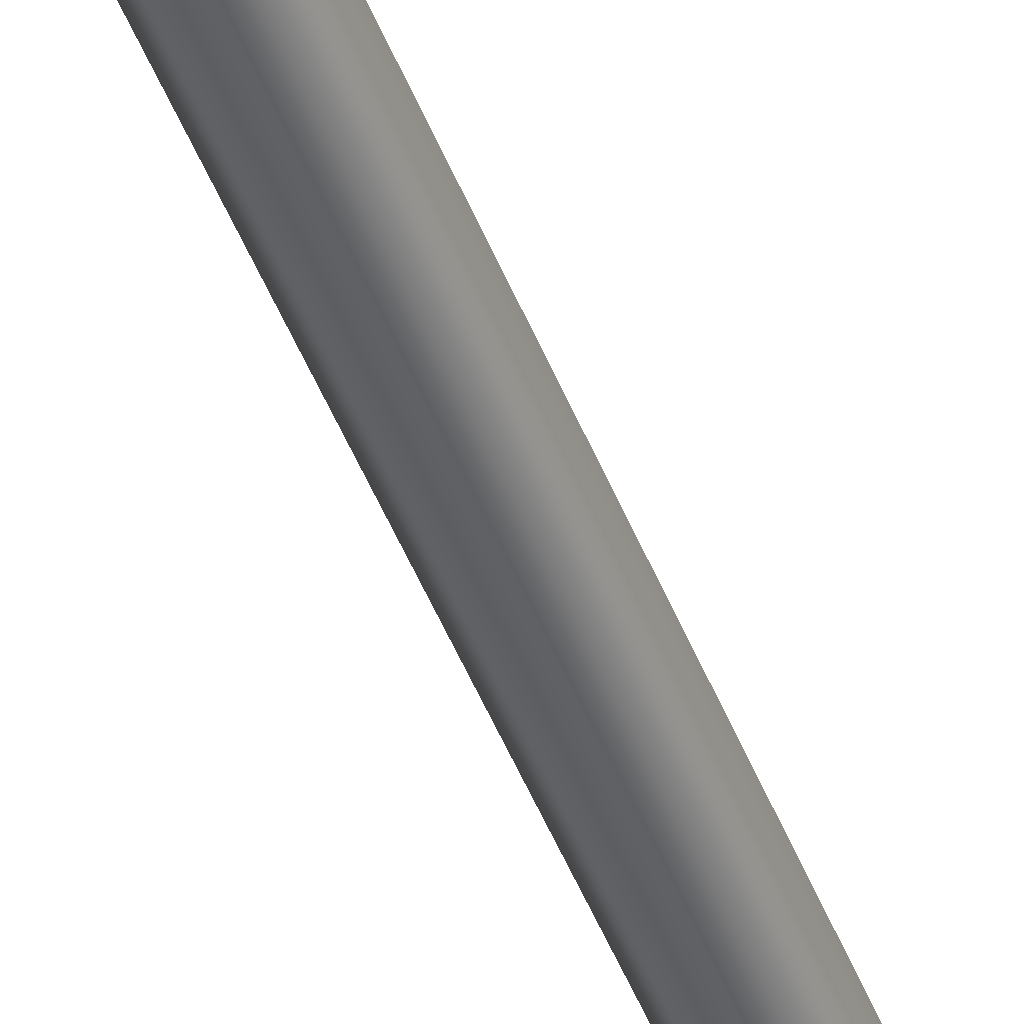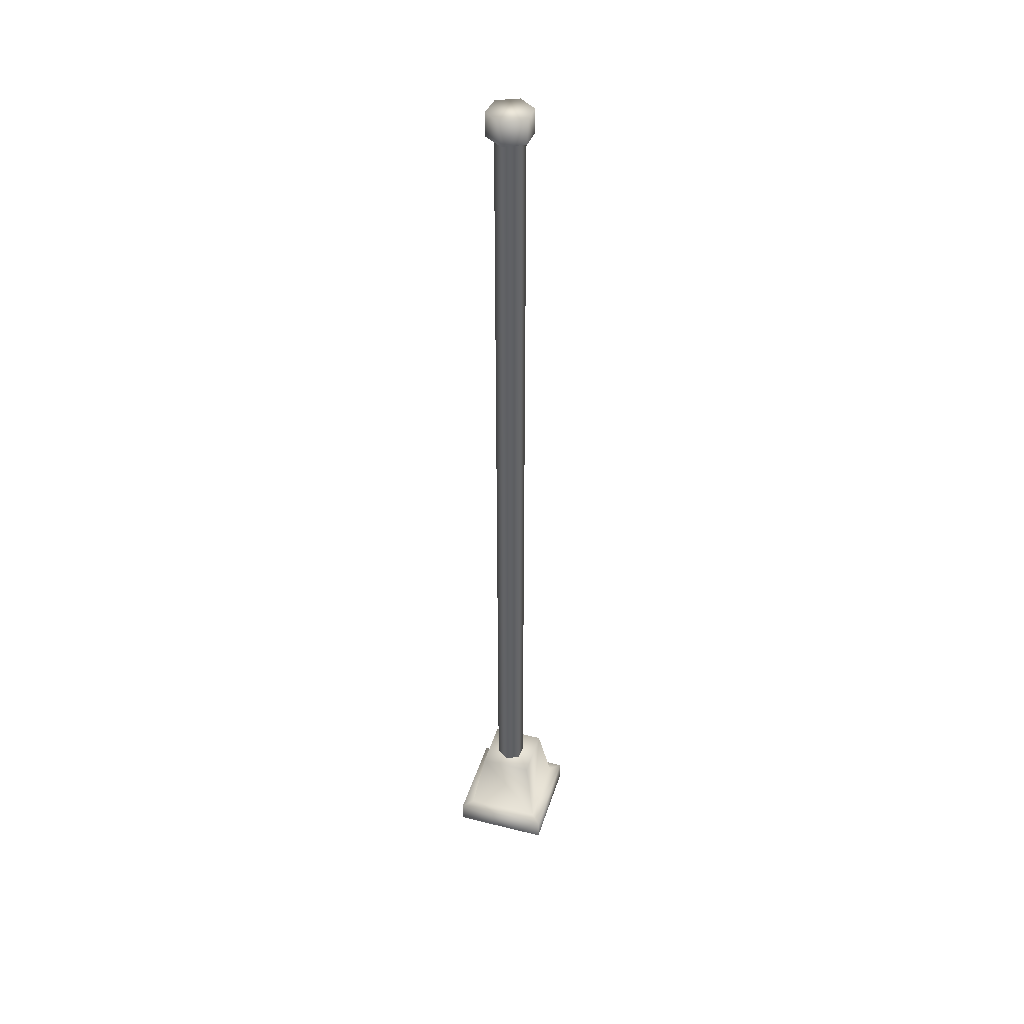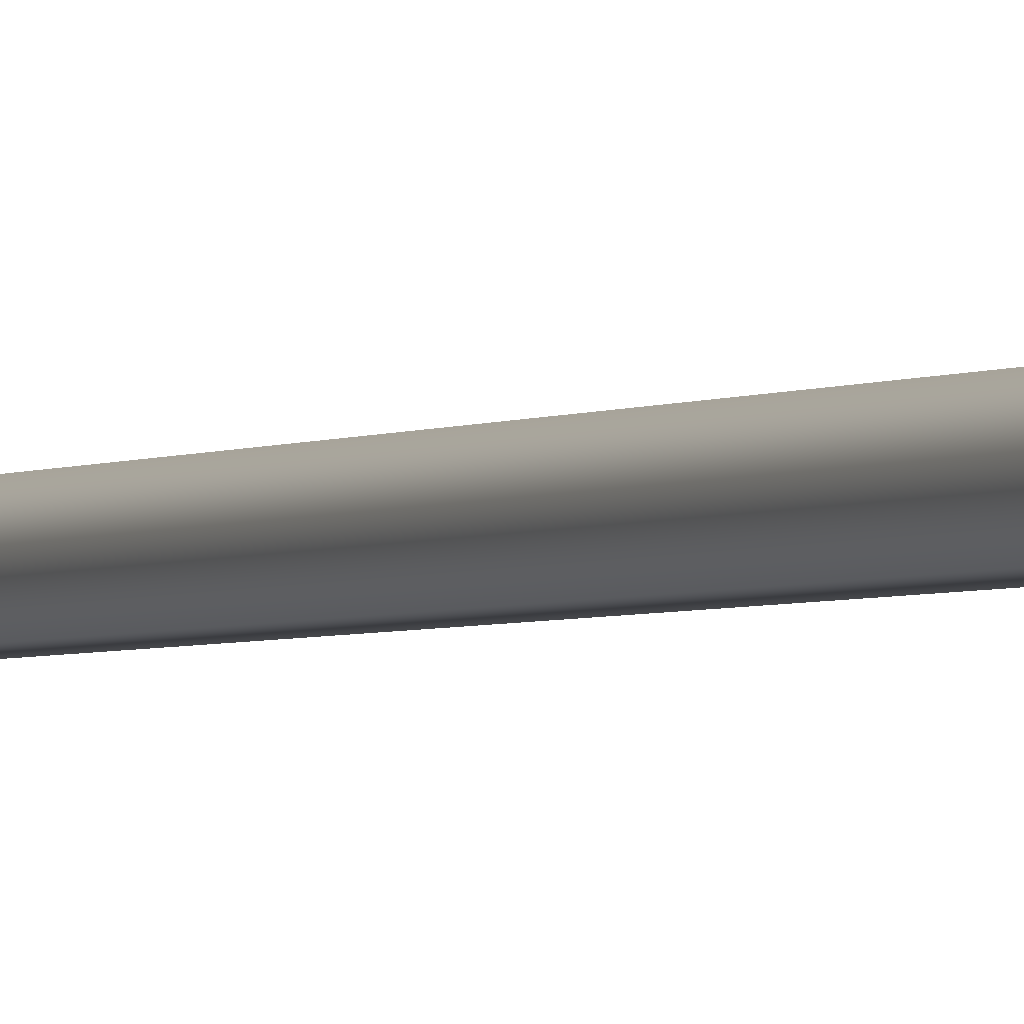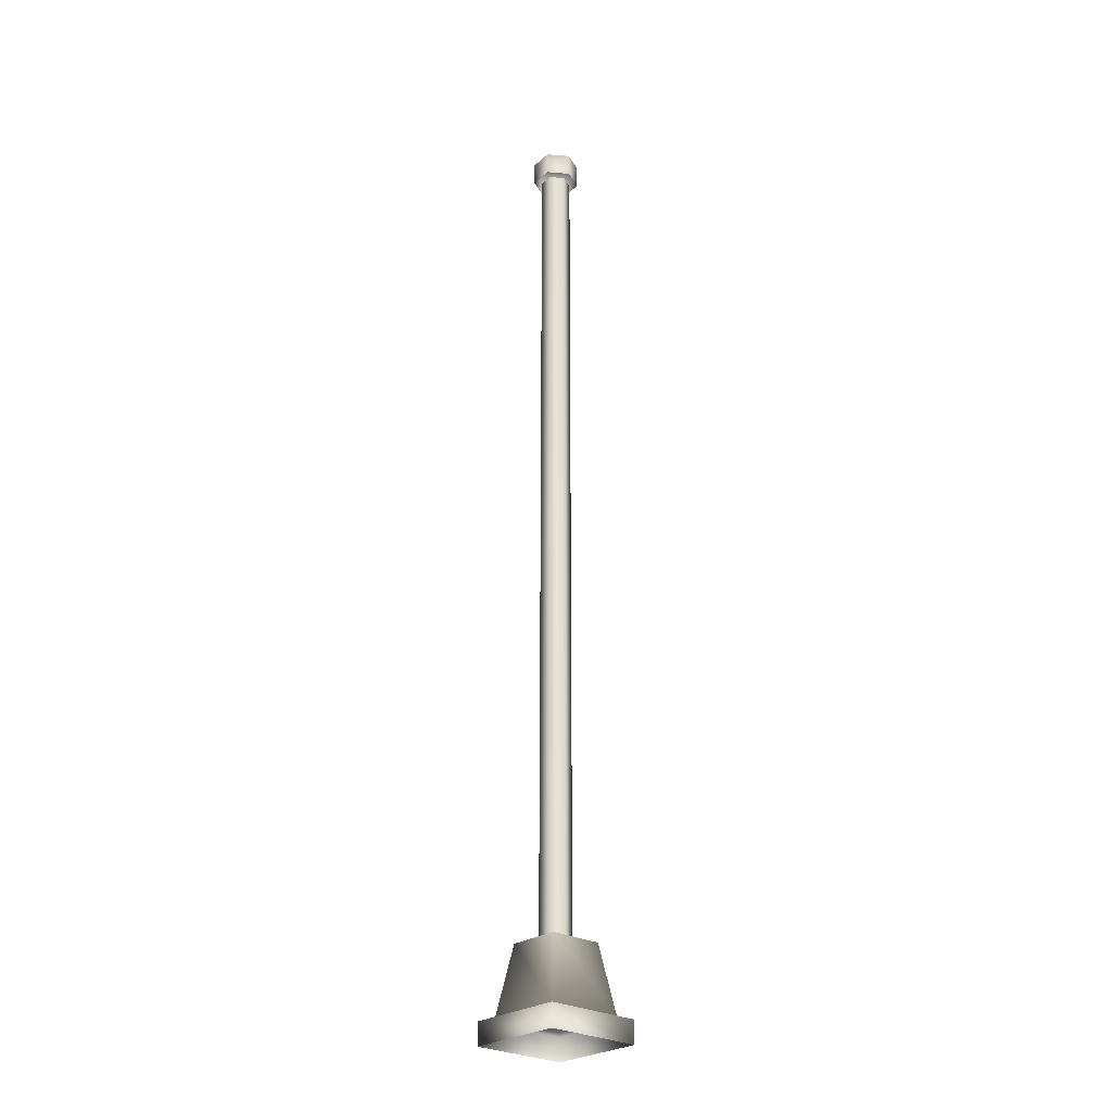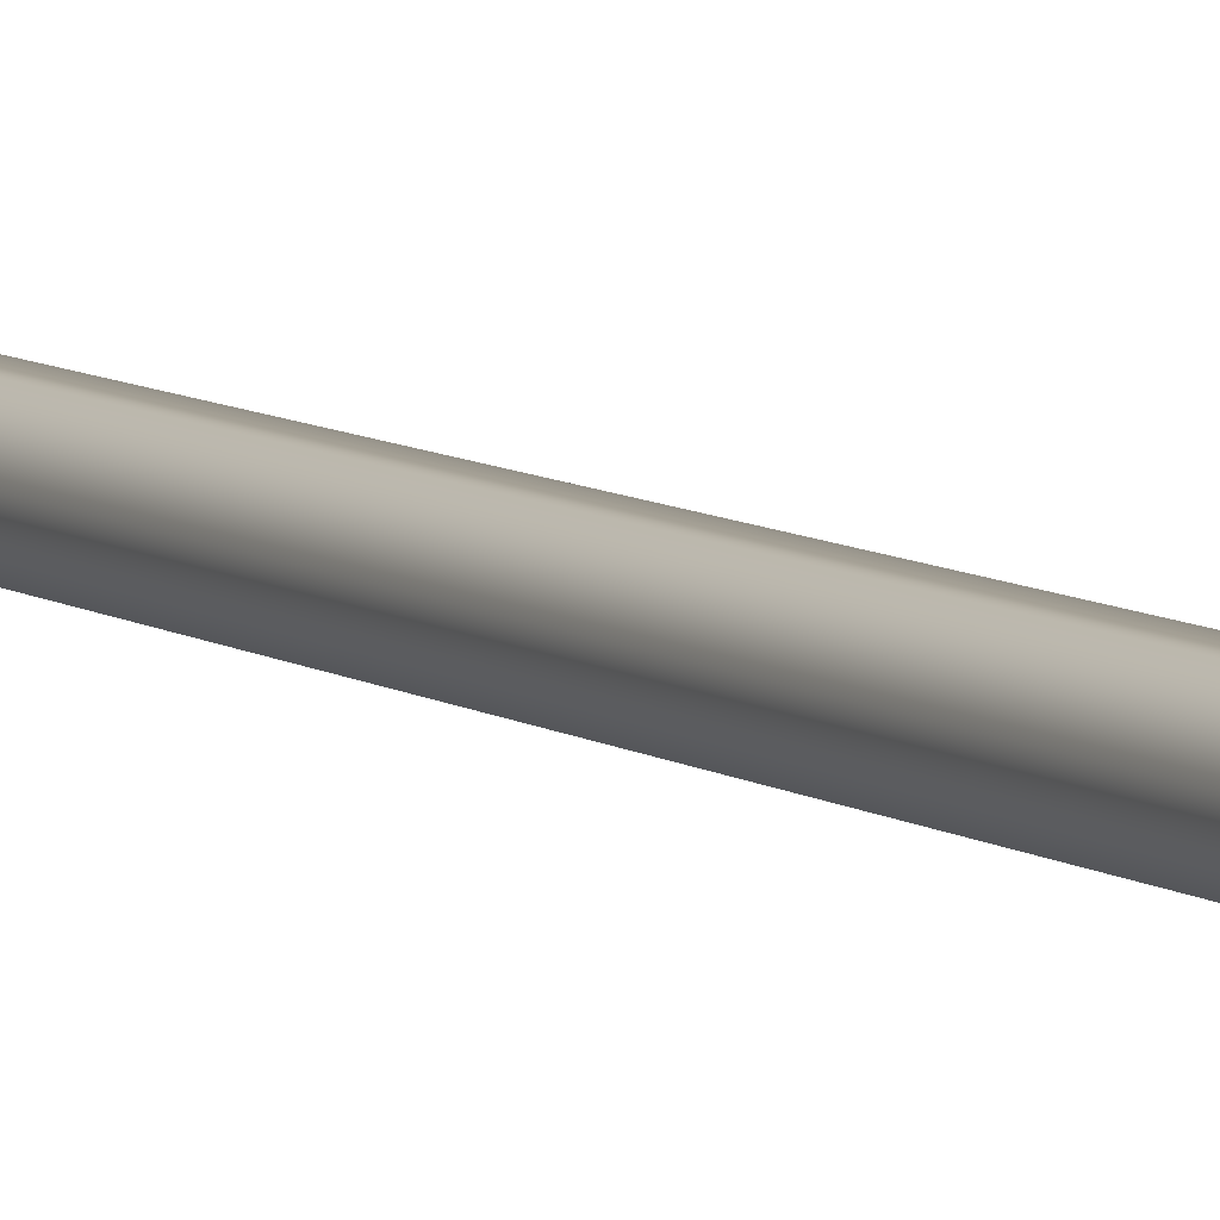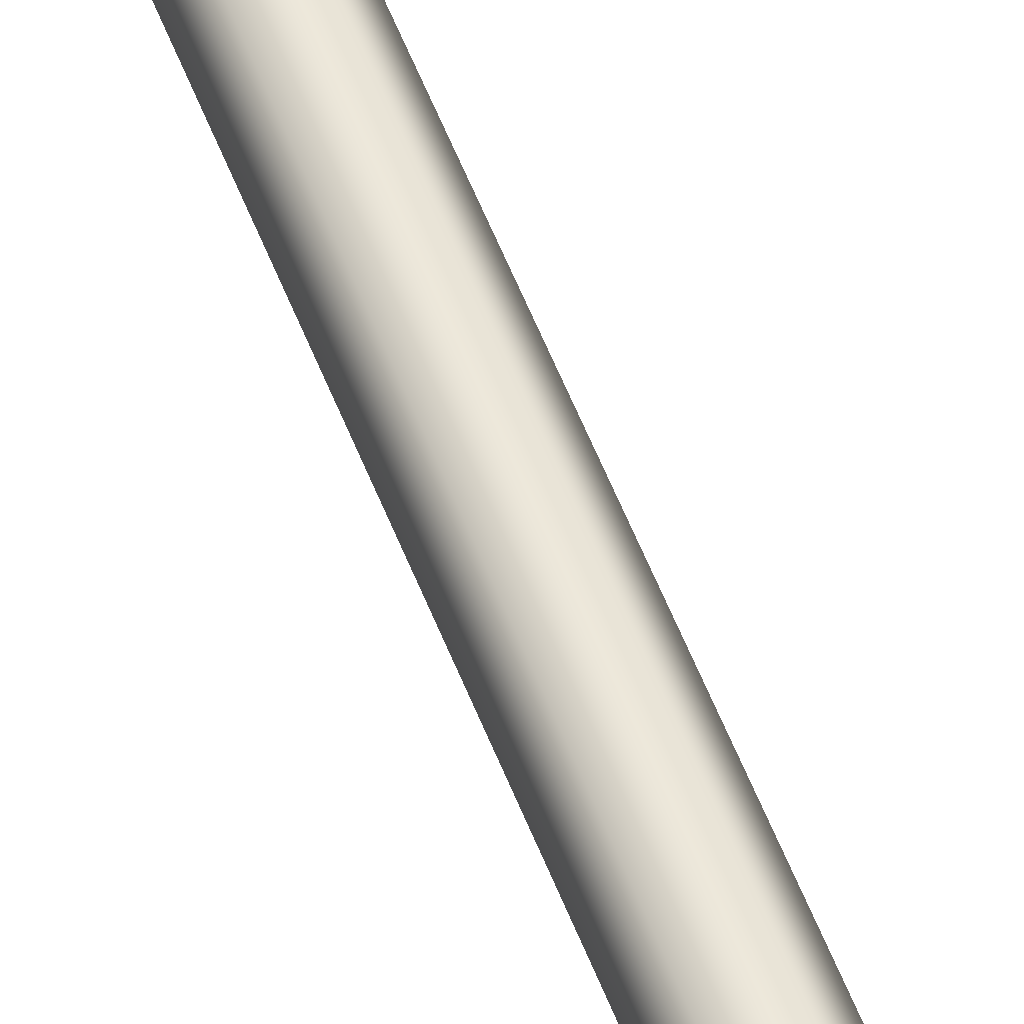
<metadata>
{"format":"obj","ext":"obj","renderer":"f3d","projection":"perspective","resolution":1024,"background":"white","views":[{"elev":-46.6,"azim":20.4,"up":"+Z"},{"elev":41.8,"azim":-73.2,"up":"+Y"},{"elev":-2.2,"azim":156.7,"up":"+Z"},{"elev":-26.8,"azim":-132.2,"up":"+Y"},{"elev":6.7,"azim":154.2,"up":"+Z"},{"elev":54.4,"azim":-20.6,"up":"+Z"}]}
</metadata>
<code>
g febg_tropical_003_pole_01
v 0.2364 0.1628 0.6508
v 0.2364 -1.535e-06 -0.06507
v 0.2364 -1.535e-06 0.6508
v 0.2364 0.1628 -0.06507
v -0.4795 -1.535e-06 -0.06507
v -0.4795 0.1628 -0.06507
v -0.4027 0.1744 0.01199
v 0.161 0.1744 0.01199
v 0.161 0.1744 0.574
v 0.07404 0.6706 0.4885
v 0.07404 0.6706 0.09728
v -0.3172 0.6706 0.09728
v 0.07404 0.6706 0.4885
v -0.3172 0.6706 0.09728
v -0.3172 0.6706 0.4885
v -0.4795 0.1628 -0.06507
v -0.4795 -1.535e-06 0.6508
v -0.4795 -1.535e-06 -0.06507
v -0.4795 0.1628 0.6508
v -0.4027 0.1744 0.01199
v 0.2364 0.1628 0.6508
v 0.2364 -1.535e-06 0.6508
v -0.4026 0.1744 0.574
v -0.3172 0.6706 0.09728
v 0.161 0.1744 0.574
v -0.3172 0.6706 0.4885
v 0.07404 0.6706 0.4885
v -0.06256 3.752 0.1935
v -0.01531 2.677 0.2948
v -0.01531 3.752 0.2948
v -0.06256 2.677 0.1935
v -0.01531 0.5915 0.2948
v -0.1739 3.752 0.1837
v -0.06256 0.5915 0.1935
v -0.1739 2.677 0.1837
v -0.238 3.752 0.2753
v -0.1739 0.5915 0.1837
v -0.238 2.677 0.2753
v -0.1908 3.752 0.3766
v -0.238 0.5915 0.2753
v -0.1908 2.677 0.3766
v -0.1908 0.5915 0.3766
v -0.06256 6.88 0.1935
v -0.01531 5.956 0.2948
v -0.01531 6.88 0.2948
v -0.06256 5.956 0.1935
v -0.1739 6.88 0.1837
v -0.01531 4.242 0.2948
v -0.1739 5.956 0.1837
v -0.238 6.88 0.2753
v -0.06256 4.242 0.1935
v -0.01531 3.752 0.2948
v -0.06256 3.752 0.1935
v -0.1739 4.242 0.1837
v -0.1739 3.752 0.1837
v -0.238 5.956 0.2753
v -0.1908 6.88 0.3766
v -0.1908 5.956 0.3766
v -0.238 4.242 0.2753
v -0.238 3.752 0.2753
v -0.1908 4.242 0.3766
v -0.1908 3.752 0.3766
v -0.01531 4.242 0.2948
v -0.01531 3.752 0.2948
v -0.08162 3.752 0.3817
v -0.08162 4.242 0.3817
v -0.01531 5.956 0.2948
v -0.1908 4.242 0.3766
v -0.1908 3.752 0.3766
v -0.1908 5.956 0.3766
v -0.08162 5.956 0.3817
v -0.01531 6.88 0.2948
v -0.1908 6.88 0.3766
v -0.08162 6.88 0.3817
v -0.2997 7.063 0.2712
v -0.05804 7.063 0.4341
v -0.2264 7.063 0.4284
v 0.04583 7.063 0.3015
v -0.02747 7.063 0.1443
v -0.2002 7.063 0.1292
v 0.04583 7.063 0.3015
v 0.04583 6.886 0.3015
v -0.05804 6.886 0.4341
v -0.05804 7.063 0.4341
v -0.2264 7.063 0.4284
v -0.2264 6.886 0.4284
v -0.2264 7.063 0.4284
v -0.2264 6.886 0.4284
v -0.2997 6.886 0.2712
v -0.2997 7.063 0.2712
v -0.2002 6.886 0.1292
v -0.2002 7.063 0.1292
v -0.02747 6.886 0.1443
v -0.02747 7.063 0.1443
v 0.04583 6.886 0.3015
v 0.04583 7.063 0.3015
v -0.01531 0.5915 0.2948
v -0.08162 0.5915 0.3817
v -0.08162 2.677 0.3817
v -0.01531 2.677 0.2948
v -0.1908 0.5915 0.3766
v -0.01531 3.752 0.2948
v -0.1908 2.677 0.3766
v -0.08162 3.752 0.3817
v -0.1908 3.752 0.3766
g febg_tropical_003_pole_01_0
f 3 2 1
f 2 4 1
f 4 2 5
f 6 4 5
f 6 7 4
f 1 4 8
f 7 8 4
f 9 1 8
f 10 9 8
f 11 10 8
f 11 8 7
f 12 11 7
f 11 14 13
f 14 15 13
f 18 17 16
f 17 19 16
f 16 19 20
f 19 17 21
f 17 22 21
f 19 23 20
f 19 21 23
f 24 20 23
f 21 25 23
f 26 24 23
f 23 25 27
f 26 23 27
f 30 29 28
f 29 31 28
f 31 29 32
f 28 31 33
f 34 31 32
f 31 35 33
f 35 31 34
f 33 35 36
f 37 35 34
f 35 38 36
f 38 35 37
f 36 38 39
f 40 38 37
f 38 41 39
f 41 38 40
f 42 41 40
f 45 44 43
f 44 46 43
f 43 46 47
f 44 48 46
f 46 49 47
f 47 49 50
f 48 51 46
f 46 51 49
f 48 52 51
f 52 53 51
f 51 53 54
f 51 54 49
f 53 55 54
f 49 56 50
f 49 54 56
f 57 50 56
f 58 57 56
f 54 55 59
f 54 59 56
f 56 59 58
f 55 60 59
f 59 61 58
f 59 60 61
f 60 62 61
f 65 64 63
f 66 65 63
f 66 63 67
f 65 66 68
f 69 65 68
f 68 66 70
f 71 66 67
f 66 71 70
f 71 67 72
f 70 71 73
f 74 71 72
f 71 74 73
f 77 76 75
f 76 78 75
f 75 78 79
f 80 75 79
f 83 82 81
f 84 83 81
f 83 84 85
f 86 83 85
f 89 88 87
f 90 89 87
f 91 89 90
f 92 91 90
f 93 91 92
f 94 93 92
f 95 93 94
f 96 95 94
f 99 98 97
f 100 99 97
f 98 99 101
f 99 100 102
f 99 103 101
f 104 99 102
f 103 99 105
f 99 104 105

</code>
